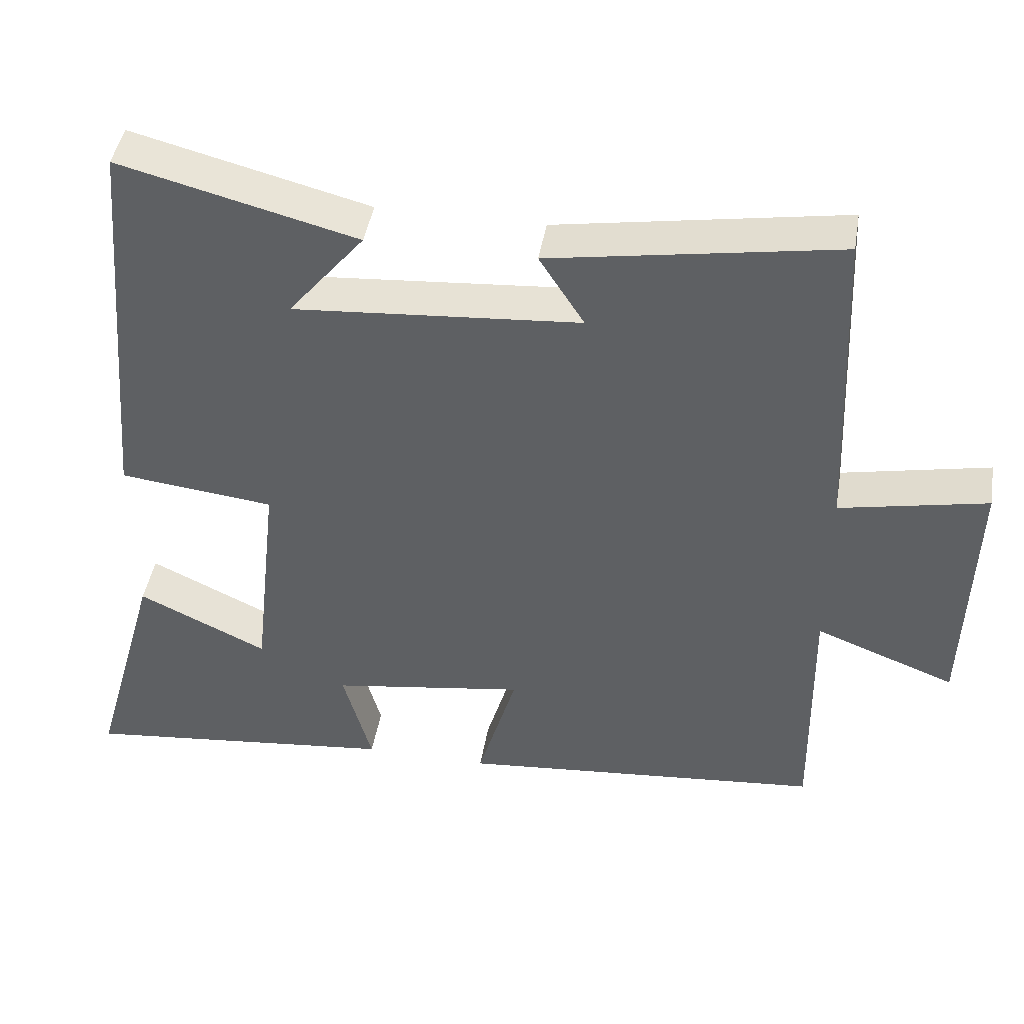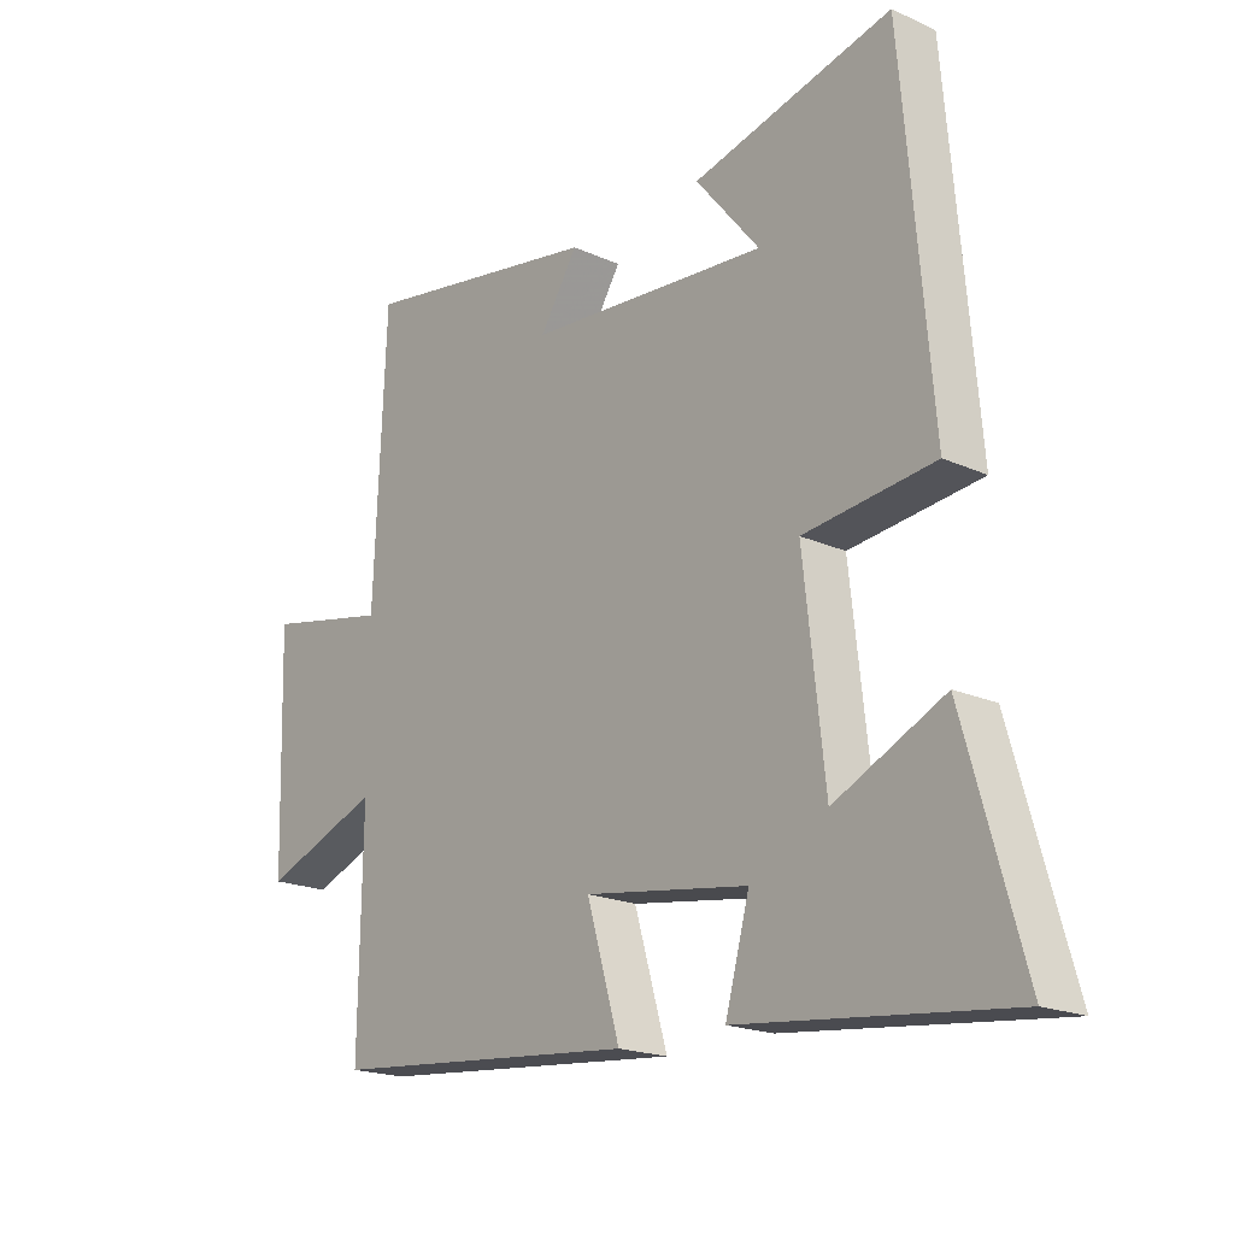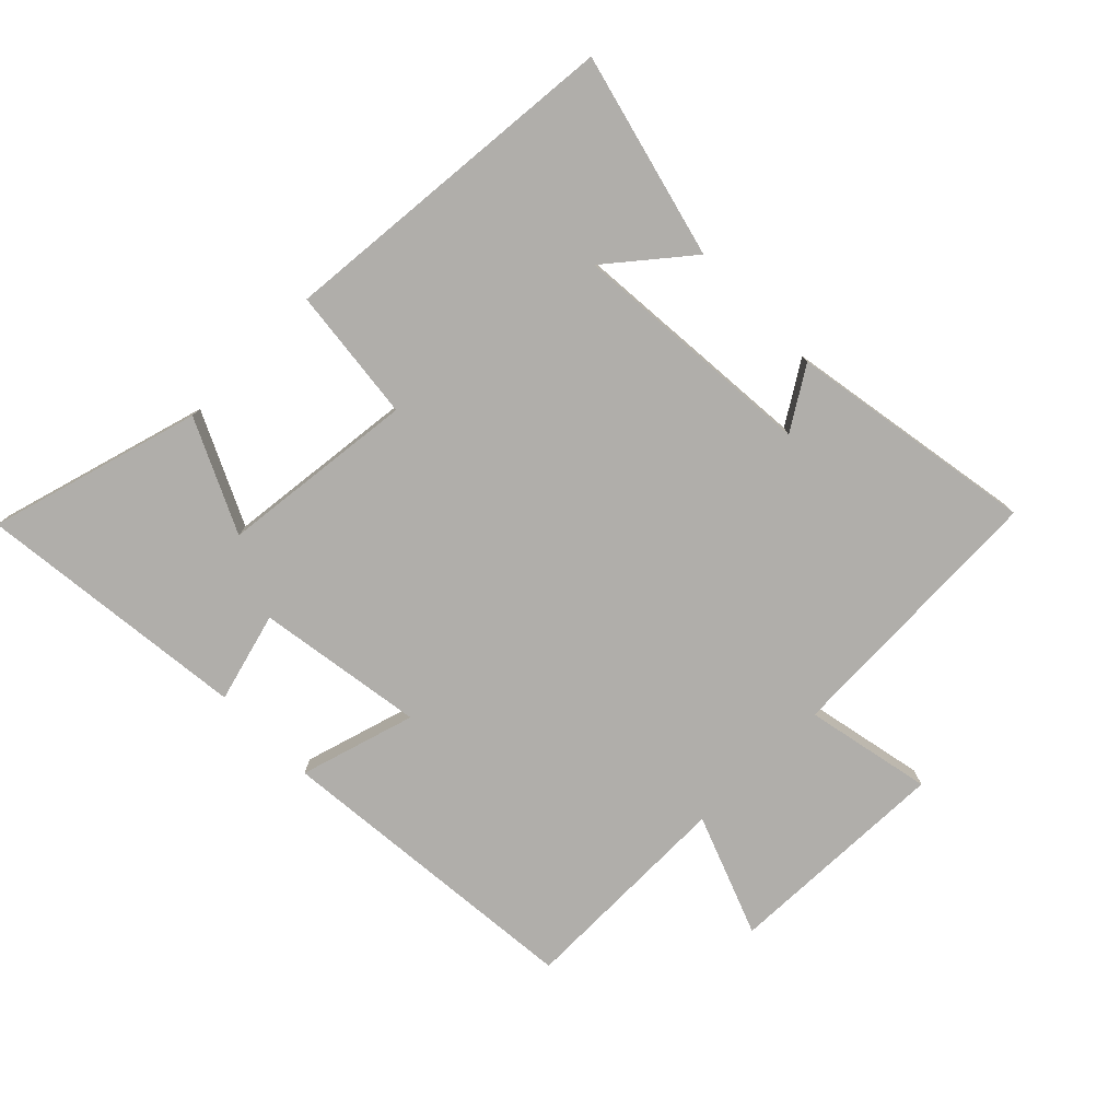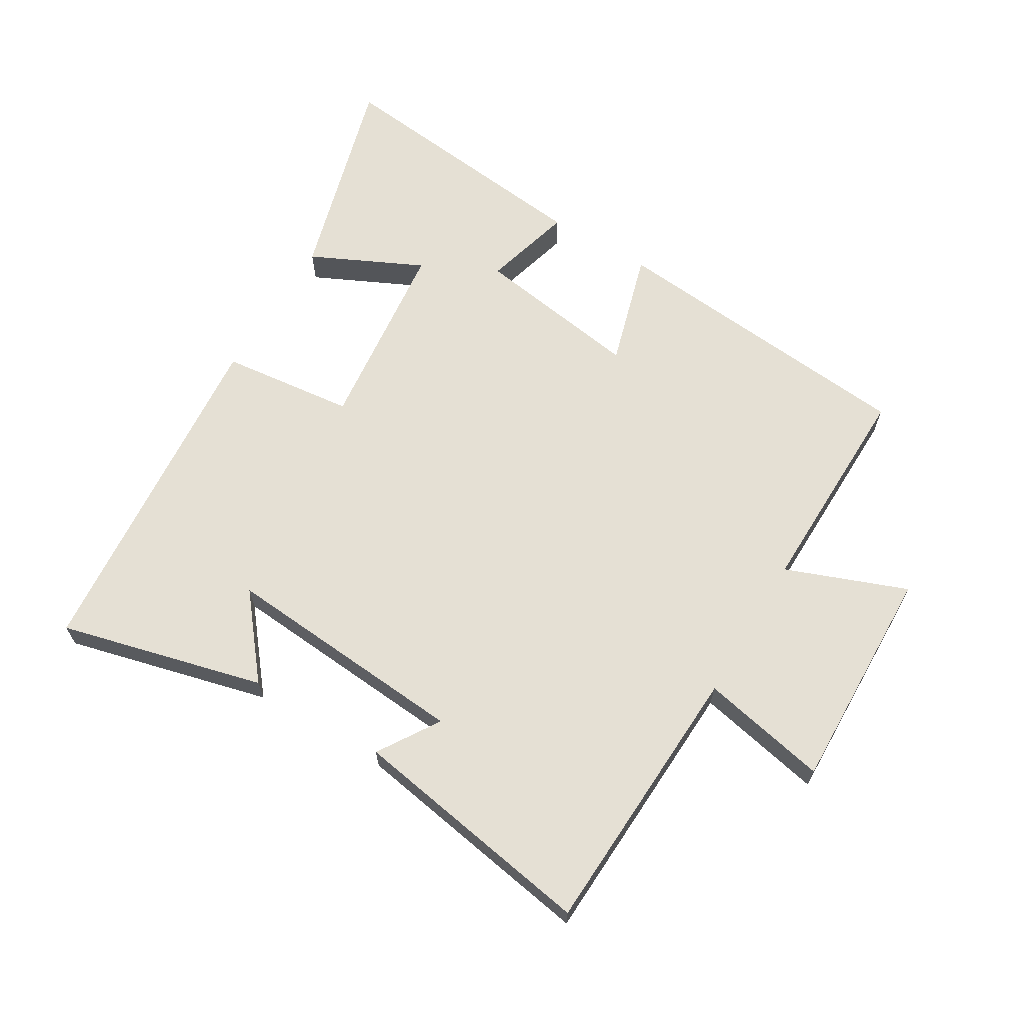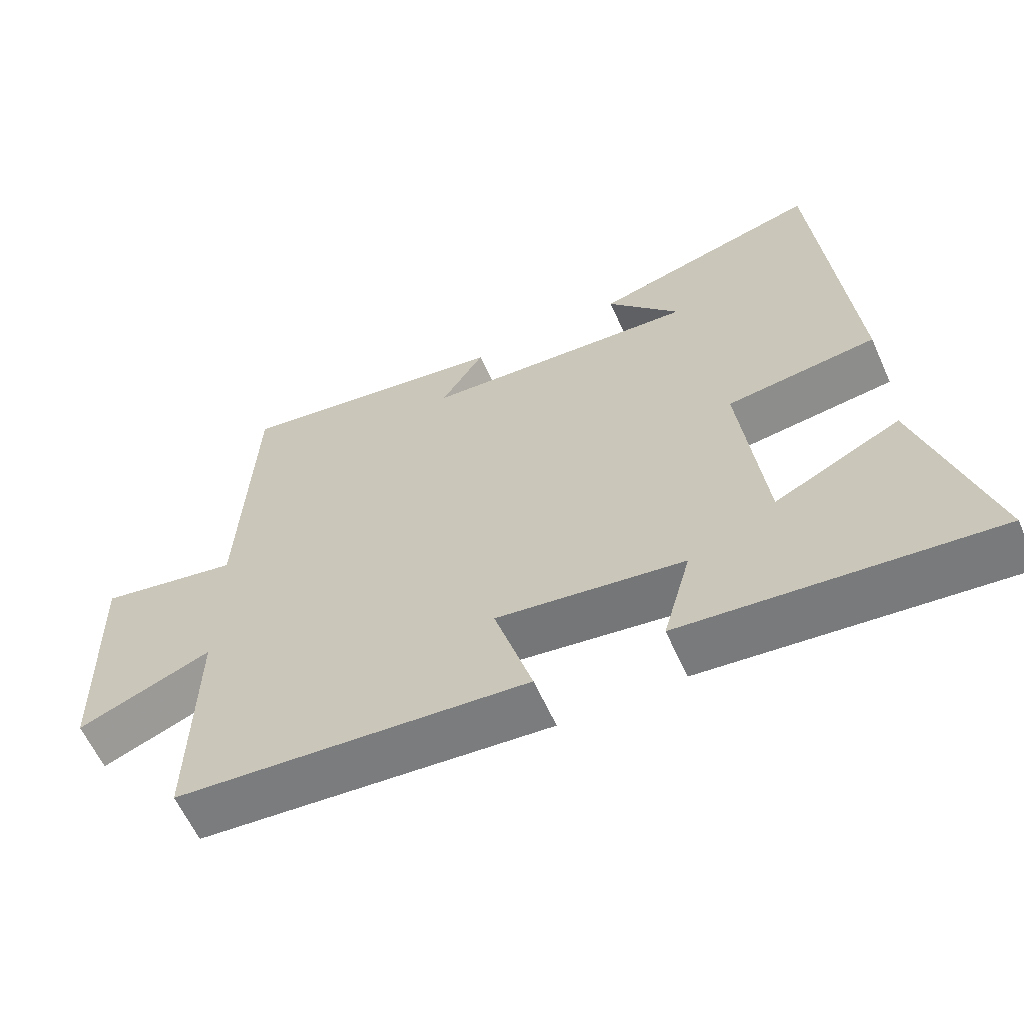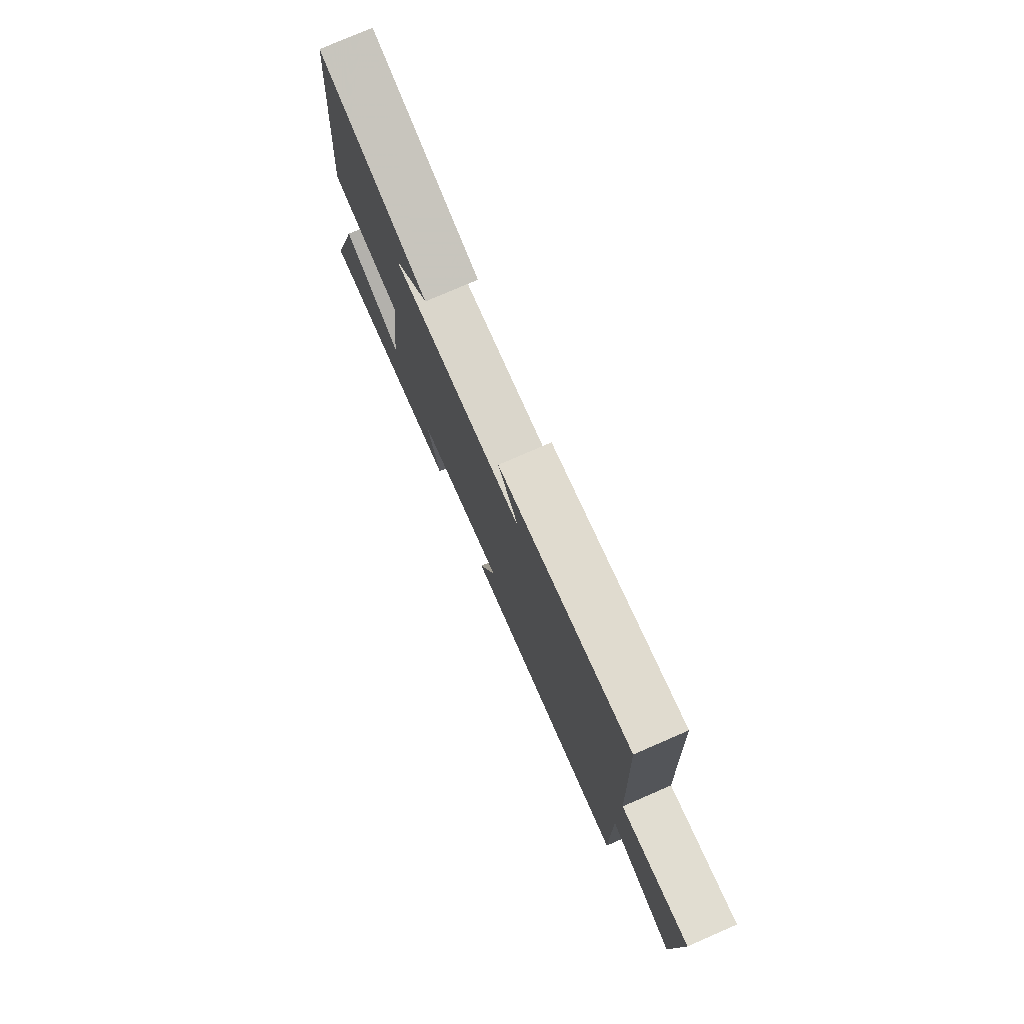
<metadata>
{"format":"obj","ext":"obj","renderer":"f3d","projection":"perspective","resolution":1024,"background":"white","views":[{"elev":44.2,"azim":9.6,"up":"+Z"},{"elev":-19.3,"azim":-130.4,"up":"+Z"},{"elev":-77.8,"azim":-45.3,"up":"+Y"},{"elev":65.3,"azim":31.0,"up":"+Y"},{"elev":-61.4,"azim":-155.8,"up":"+Z"},{"elev":77.4,"azim":66.5,"up":"+Z"}]}
</metadata>
<code>
v 0.481 0.07 0.565
v 0.5 0.07 0.131
v 0.7 0.07 0.172
v 0.69 0.07 -0.184
v 0.5 0.07 -0.111
v 0.505 0.07 -0.455
v 0.009 0.07 -0.5
v 0.062 0.07 -0.318
v -0.202 0.07 -0.358
v -0.163 0.07 -0.5
v -0.594 0.07 -0.547
v -0.5 0.07 -0.214
v -0.324 0.07 -0.298
v -0.29 0.07 0.01
v -0.5 0.07 0.034
v -0.453 0.07 0.582
v -0.132 0.07 0.5
v -0.235 0.07 0.374
v 0.153 0.07 0.404
v 0.092 0.07 0.5
v 0.481 0 0.565
v 0.5 0 0.131
v 0.7 0 0.172
v 0.69 0 -0.184
v 0.5 0 -0.111
v 0.505 0 -0.455
v 0.009 0 -0.5
v 0.062 0 -0.318
v -0.202 0 -0.358
v -0.163 0 -0.5
v -0.594 0 -0.547
v -0.5 0 -0.214
v -0.324 0 -0.298
v -0.29 0 0.01
v -0.5 0 0.034
v -0.453 0 0.582
v -0.132 0 0.5
v -0.235 0 0.374
v 0.153 0 0.404
v 0.092 0 0.5
f 19 20 1 2
f 18 19 2
f 16 17 18
f 14 15 16 18
f 13 14 18 2
f 10 11 12 13
f 9 10 13
f 8 9 13 2
f 5 6 7 8
f 5 8 2 3
f 3 4 5
f 22 21 40 39
f 22 39 38
f 38 37 36
f 38 36 35 34
f 22 38 34 33
f 33 32 31 30
f 33 30 29
f 22 33 29 28
f 28 27 26 25
f 23 22 28 25
f 25 24 23
f 1 21 22 2
f 2 22 23 3
f 3 23 24 4
f 4 24 25 5
f 5 25 26 6
f 6 26 27 7
f 7 27 28 8
f 8 28 29 9
f 9 29 30 10
f 10 30 31 11
f 11 31 32 12
f 12 32 33 13
f 13 33 34 14
f 14 34 35 15
f 15 35 36 16
f 16 36 37 17
f 17 37 38 18
f 18 38 39 19
f 19 39 40 20
f 20 40 21 1

</code>
